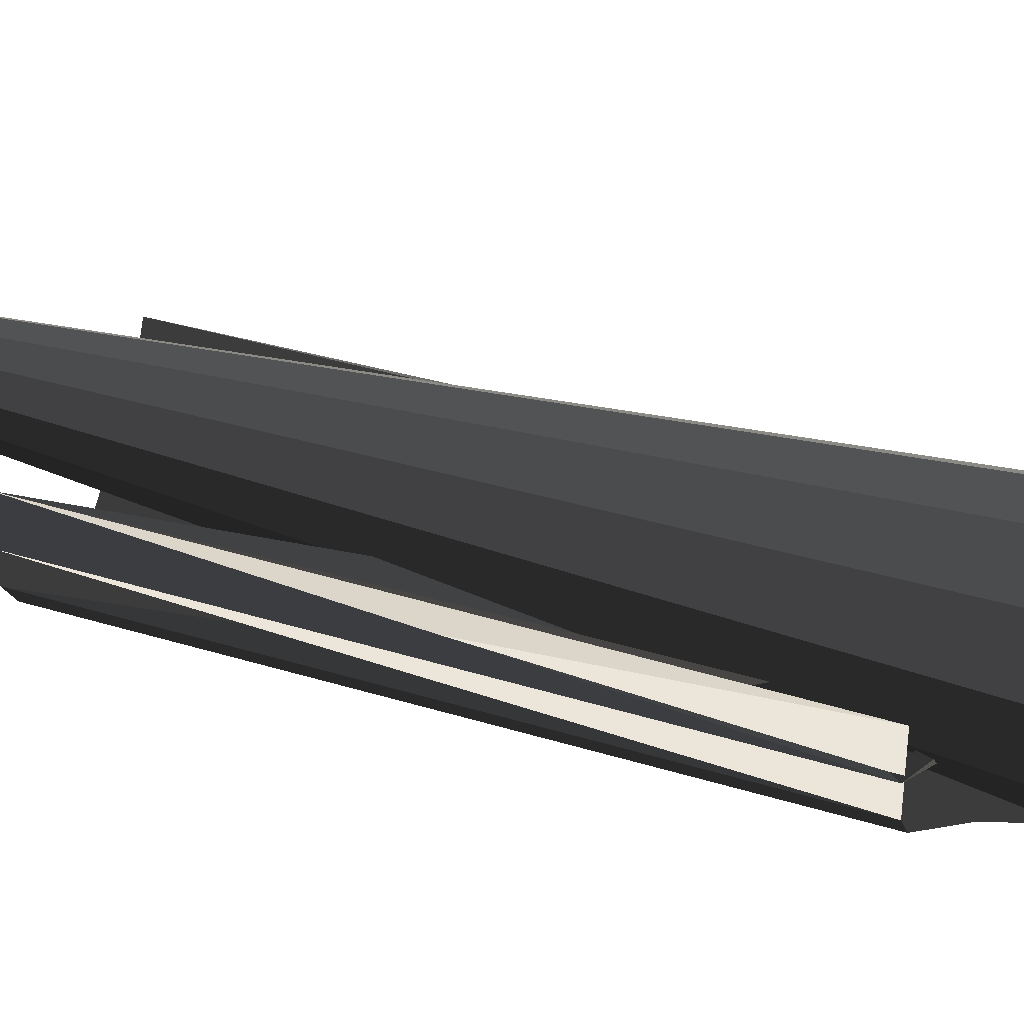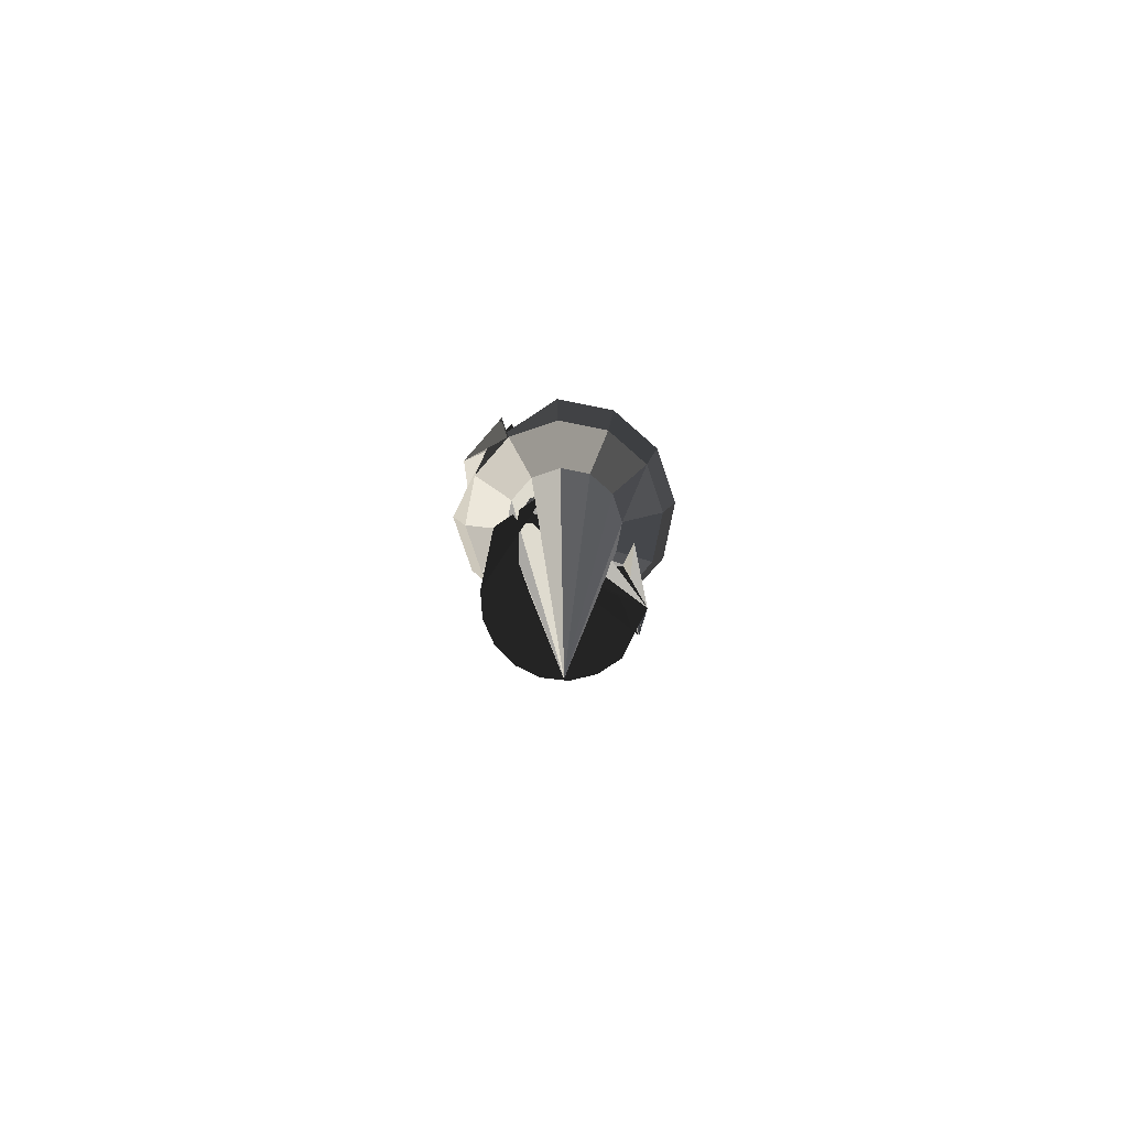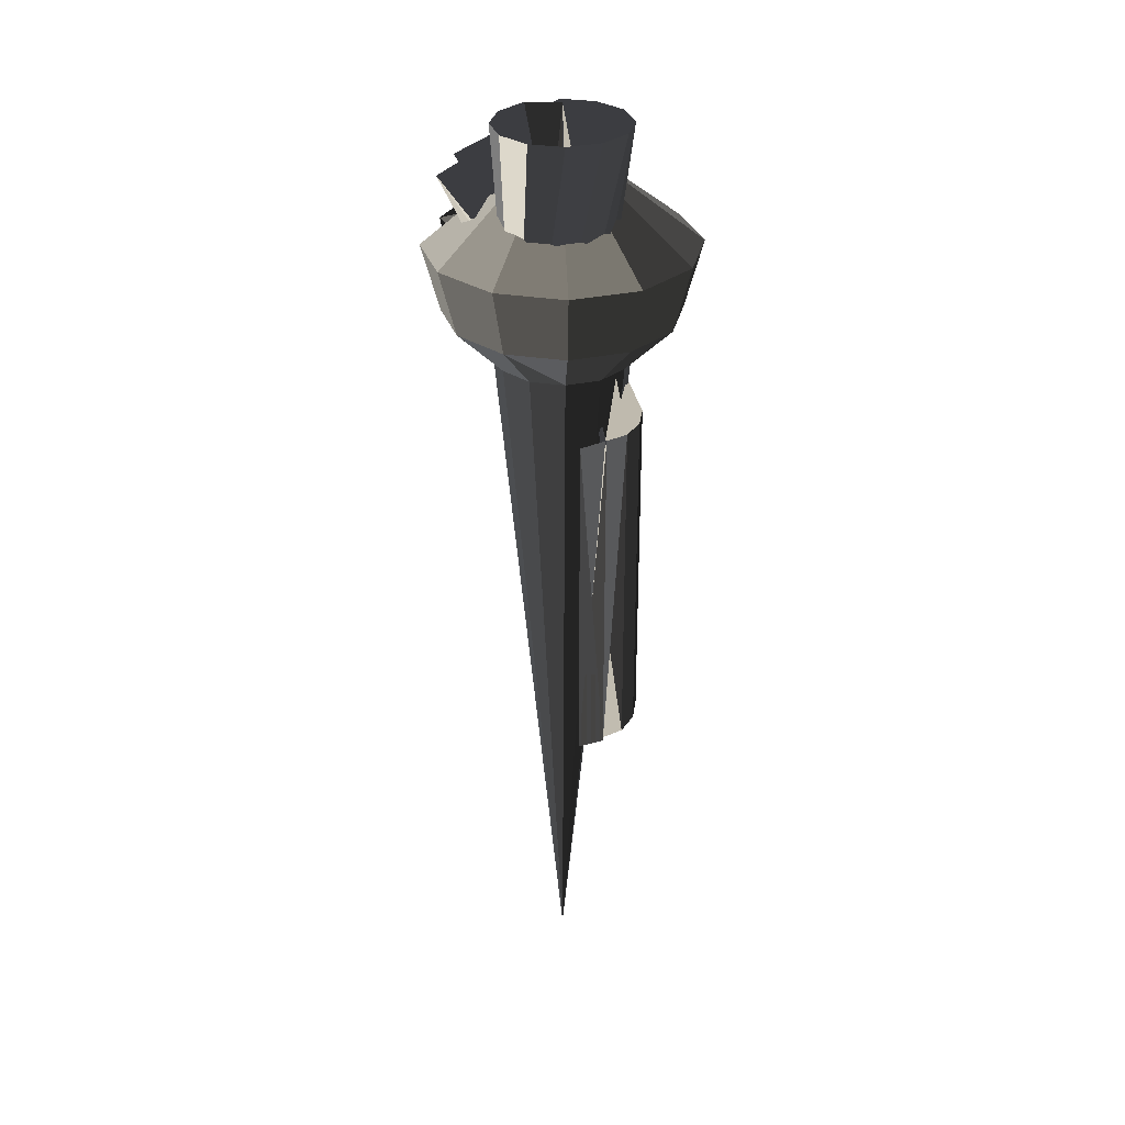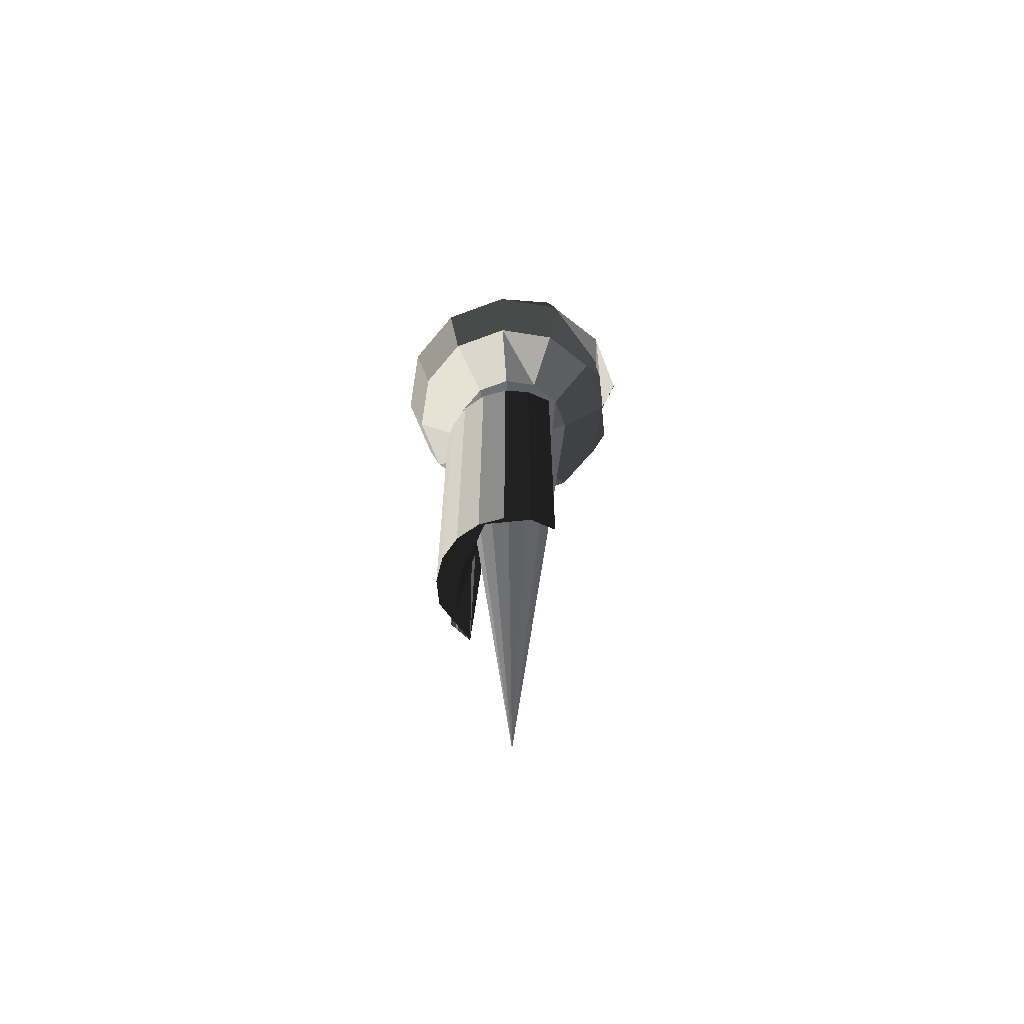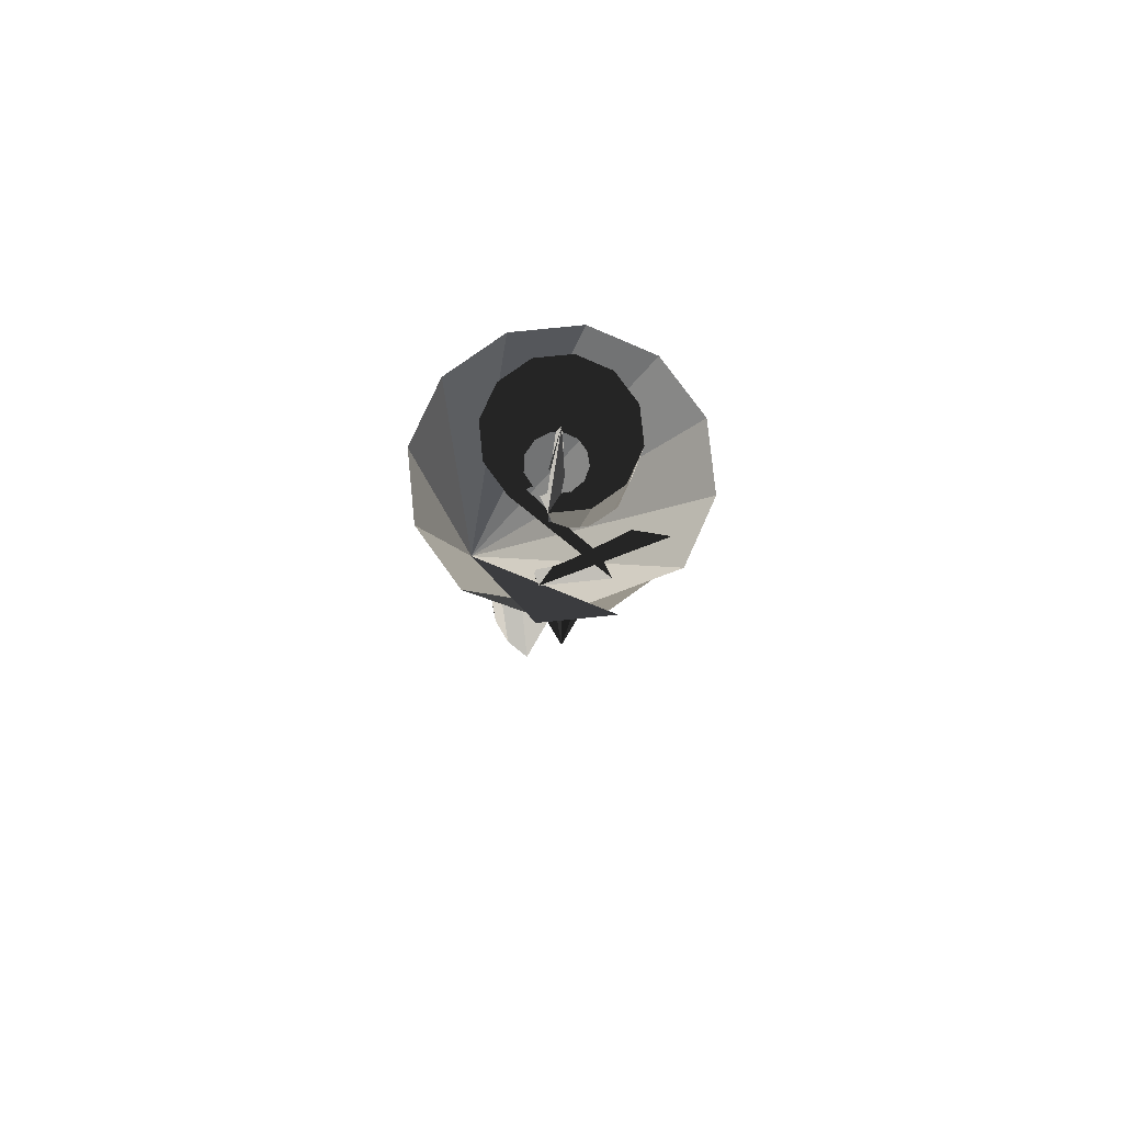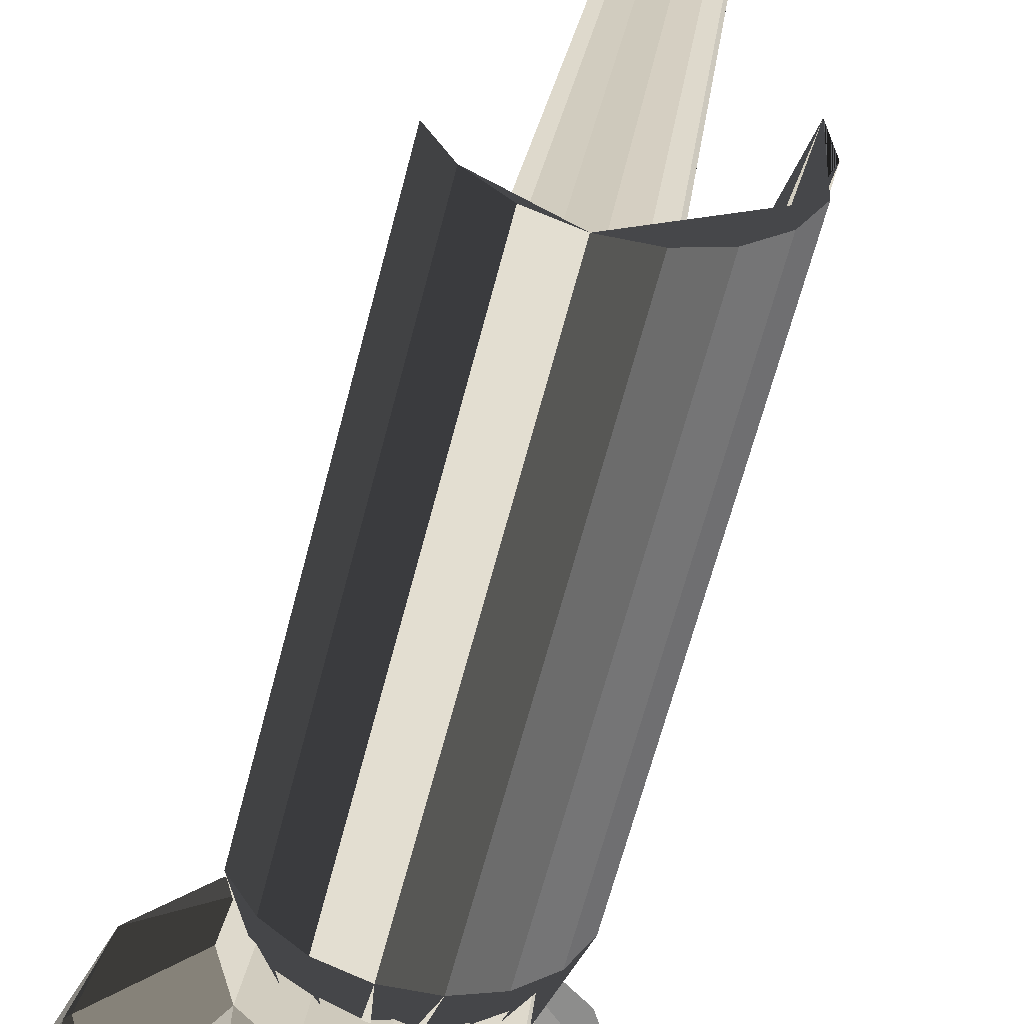
<metadata>
{"format":"obj","ext":"obj","renderer":"f3d","projection":"perspective","resolution":1024,"background":"white","views":[{"elev":48.3,"azim":-71.4,"up":"+Y"},{"elev":-79.3,"azim":153.7,"up":"+Z"},{"elev":31.4,"azim":-122.3,"up":"+Z"},{"elev":-64.4,"azim":35.8,"up":"+Z"},{"elev":77.3,"azim":99.2,"up":"+Z"},{"elev":-53.5,"azim":167.0,"up":"+Y"}]}
</metadata>
<code>
v  0.8282 0 3.225
v  0.7783 0.2833 3.225
v  0.7783 0.2833 6.918
v  0.8282 0 6.918
v  0.6344 0.5324 3.225
v  0.6344 0.5324 6.918
v  0.4141 0.7172 3.225
v  0.4141 0.7172 6.918
v  0.1438 0.8156 3.225
v  0.1438 0.8156 6.918
v  -0.1438 0.8156 3.225
v  -0.1438 0.8156 6.918
v  -0.4141 0.7172 3.225
v  -0.4141 0.7172 6.918
v  -0.6344 0.5324 3.225
v  -0.6344 0.5324 6.918
v  -0.7783 0.2833 3.225
v  -0.7783 0.2833 6.918
v  -0.8282 0 3.225
v  -0.8282 0 6.918
v  -0.7783 -0.2833 3.225
v  -0.7783 -0.2833 6.918
v  -0.6344 -0.5324 3.225
v  -0.6344 -0.5324 6.918
v  -0.4141 -0.7172 3.225
v  -0.4141 -0.7172 6.918
v  -0.1438 -0.8156 3.225
v  -0.1438 -0.8156 6.918
v  0.1438 -0.8156 3.225
v  0.1438 -0.8156 6.918
v  0.4141 -0.7172 3.225
v  0.4141 -0.7172 6.918
v  0.6344 -0.5324 3.225
v  0.6344 -0.5324 6.918
v  0.7783 -0.2833 3.225
v  0.7783 -0.2833 6.918
v  0.4657 0.1695 7.387
v  0.3796 0.3186 7.387
v  0.2478 0.4292 7.387
v  0.0861 0.4881 7.387
v  -0.0861 0.4881 7.387
v  -0.2478 0.4292 7.387
v  -0.3797 0.3186 7.387
v  -0.4657 0.1695 7.387
v  -0.4956 0 7.387
v  -0.4657 -0.1695 7.387
v  -0.3797 -0.3186 7.387
v  -0.2478 -0.4292 7.387
v  -0.0861 -0.4881 7.387
v  0.0861 -0.4881 7.387
v  0.2478 -0.4292 7.387
v  0.3796 -0.3186 7.387
v  0.4657 -0.1695 7.387
v  0.4956 0 7.387
v  0.4657 0.1695 6.918
v  0.4956 0 6.918
v  0.3796 0.3186 6.918
v  0.2478 0.4292 6.918
v  0.0861 0.4881 6.918
v  -0.0861 0.4881 6.918
v  -0.2478 0.4292 6.918
v  -0.3797 0.3186 6.918
v  -0.4657 0.1695 6.918
v  -0.4956 0 6.918
v  -0.4657 -0.1695 6.918
v  -0.3797 -0.3186 6.918
v  -0.2478 -0.4292 6.918
v  -0.0861 -0.4881 6.918
v  0.0861 -0.4881 6.918
v  0.2478 -0.4292 6.918
v  0.3796 -0.3186 6.918
v  0.4657 -0.1695 6.918
g body
f 17 18 19
f 19 20 17
f 18 21 22
f 22 19 18
f 21 23 24
f 24 22 21
f 23 25 26
f 26 24 23
f 25 27 28
f 28 26 25
f 27 29 30
f 30 28 27
f 29 31 32
f 32 30 29
f 31 33 34
f 34 32 31
f 33 35 36
f 36 34 33
f 35 37 38
f 38 36 35
f 37 39 40
f 40 38 37
f 39 41 42
f 42 40 39
f 41 43 44
f 44 42 41
f 43 45 46
f 46 44 43
f 45 47 48
f 48 46 45
f 47 49 50
f 50 48 47
f 49 51 52
f 52 50 49
f 51 17 20
f 20 52 51
f 49 47 45
f 45 43 41
f 41 39 37
f 45 41 37
f 37 35 33
f 33 31 29
f 37 33 29
f 29 27 25
f 25 23 21
f 29 25 21
f 37 29 21
f 45 37 21
f 21 18 17
f 45 21 17
f 49 45 17
f 51 49 17
f 53 54 55
f 55 56 57
f 57 58 59
f 55 57 59
f 59 60 61
f 61 62 63
f 59 61 63
f 63 64 65
f 65 66 67
f 63 65 67
f 59 63 67
f 55 59 67
f 67 68 69
f 55 67 69
f 53 55 69
f 70 53 69
f 20 19 71
f 71 72 20
f 19 22 73
f 73 71 19
f 22 24 74
f 74 73 22
f 24 26 75
f 75 74 24
f 26 28 76
f 76 75 26
f 28 30 77
f 77 76 28
f 30 32 78
f 78 77 30
f 32 34 79
f 79 78 32
f 34 36 80
f 80 79 34
f 36 38 81
f 81 80 36
f 38 40 82
f 82 81 38
f 40 42 83
f 83 82 40
f 42 44 84
f 84 83 42
f 44 46 85
f 85 84 44
f 46 48 86
f 86 85 46
f 48 50 87
f 87 86 48
f 50 52 88
f 88 87 50
f 52 20 72
f 72 88 52
f 72 71 53
f 53 70 72
f 71 73 54
f 54 53 71
f 73 74 55
f 55 54 73
f 74 75 56
f 56 55 74
f 75 76 57
f 57 56 75
f 76 77 58
f 58 57 76
f 77 78 59
f 59 58 77
f 78 79 60
f 60 59 78
f 79 80 61
f 61 60 79
f 80 81 62
f 62 61 80
f 81 82 63
f 63 62 81
f 82 83 64
f 64 63 82
f 83 84 65
f 65 64 83
f 84 85 66
f 66 65 84
f 85 86 67
f 67 66 85
f 86 87 68
f 68 67 86
f 87 88 69
f 69 68 87
f 88 72 70
f 70 69 88
v  -0 -0 10.19
v  0.7028 -0 10
v  0.6087 0.3514 10
v  0.3514 0.6087 10
v  -0 0.7028 10
v  -0.3514 0.6087 10
v  -0.6087 0.3514 10
v  -0.7028 -0 10
v  -0.6087 -0.3514 10
v  -0.3514 -0.6087 10
v  -0 -0.7028 10
v  0.3514 -0.6087 10
v  0.6087 -0.3514 10
v  1.054 0.6087 9.488
v  1.217 -0 9.488
v  0.6087 1.054 9.488
v  -0 1.217 9.488
v  -0.6087 1.054 9.488
v  -1.054 0.6087 9.488
v  -1.217 -0 9.488
v  -1.054 -0.6087 9.488
v  -0.6087 -1.054 9.488
v  -0 -1.217 9.488
v  0.6087 -1.054 9.488
v  1.054 -0.6087 9.488
v  1.217 0.7028 8.785
v  1.406 -0 8.785
v  0.7028 1.217 8.785
v  -0 1.406 8.785
v  -0.7028 1.217 8.785
v  -1.217 0.7028 8.785
v  -1.406 -0 8.785
v  -1.217 -0.7028 8.785
v  -0.7028 -1.217 8.785
v  -0 -1.406 8.785
v  0.7028 -1.217 8.785
v  1.217 -0.7028 8.785
v  1.054 0.6087 8.082
v  1.217 -0 8.082
v  0.6087 1.054 8.082
v  -0 1.217 8.082
v  -0.6087 1.054 8.082
v  -1.054 0.6087 8.082
v  -1.217 -0 8.082
v  -1.054 -0.6087 8.082
v  -0.6087 -1.054 8.082
v  -0 -1.217 8.082
v  0.6087 -1.054 8.082
v  1.054 -0.6087 8.082
v  0.6087 0.3514 7.567
v  0.7028 -0 7.567
v  0.3514 0.6087 7.567
v  -0 0.7028 7.567
v  -0.3514 0.6087 7.567
v  -0.6087 0.3514 7.567
v  -0.7028 -0 7.567
v  -0.6087 -0.3514 7.567
v  -0.3514 -0.6087 7.567
v  -0 -0.7028 7.567
v  0.3514 -0.6087 7.567
v  0.6087 -0.3514 7.567
v  -0 -0 7.379
g Sphere001
f 97 98 99
f 97 99 100
f 97 100 101
f 97 101 102
f 97 102 103
f 97 103 104
f 97 104 105
f 97 105 106
f 97 106 107
f 97 107 108
f 97 108 109
f 97 109 98
f 110 99 98
f 98 111 110
f 112 100 99
f 99 110 112
f 113 101 100
f 100 112 113
f 114 102 101
f 101 113 114
f 115 103 102
f 102 114 115
f 116 104 103
f 103 115 116
f 117 105 104
f 104 116 117
f 118 106 105
f 105 117 118
f 119 107 106
f 106 118 119
f 120 108 107
f 107 119 120
f 121 109 108
f 108 120 121
f 111 98 109
f 109 121 111
f 122 110 111
f 111 123 122
f 124 112 110
f 110 122 124
f 125 113 112
f 112 124 125
f 126 114 113
f 113 125 126
f 127 115 114
f 114 126 127
f 128 116 115
f 115 127 128
f 129 117 116
f 116 128 129
f 130 118 117
f 117 129 130
f 131 119 118
f 118 130 131
f 132 120 119
f 119 131 132
f 133 121 120
f 120 132 133
f 123 111 121
f 121 133 123
f 134 122 123
f 123 135 134
f 136 124 122
f 122 134 136
f 137 125 124
f 124 136 137
f 138 126 125
f 125 137 138
f 139 127 126
f 126 138 139
f 140 128 127
f 127 139 140
f 141 129 128
f 128 140 141
f 142 130 129
f 129 141 142
f 143 131 130
f 130 142 143
f 144 132 131
f 131 143 144
f 145 133 132
f 132 144 145
f 135 123 133
f 133 145 135
f 146 134 135
f 135 147 146
f 148 136 134
f 134 146 148
f 149 137 136
f 136 148 149
f 150 138 137
f 137 149 150
f 151 139 138
f 138 150 151
f 152 140 139
f 139 151 152
f 153 141 140
f 140 152 153
f 154 142 141
f 141 153 154
f 155 143 142
f 142 154 155
f 156 144 143
f 143 155 156
f 157 145 144
f 144 156 157
f 147 135 145
f 145 157 147
f 158 146 147
f 158 148 146
f 158 149 148
f 158 150 149
f 158 151 150
f 158 152 151
f 158 153 152
f 158 154 153
f 158 155 154
f 158 156 155
f 158 157 156
f 158 147 157

</code>
